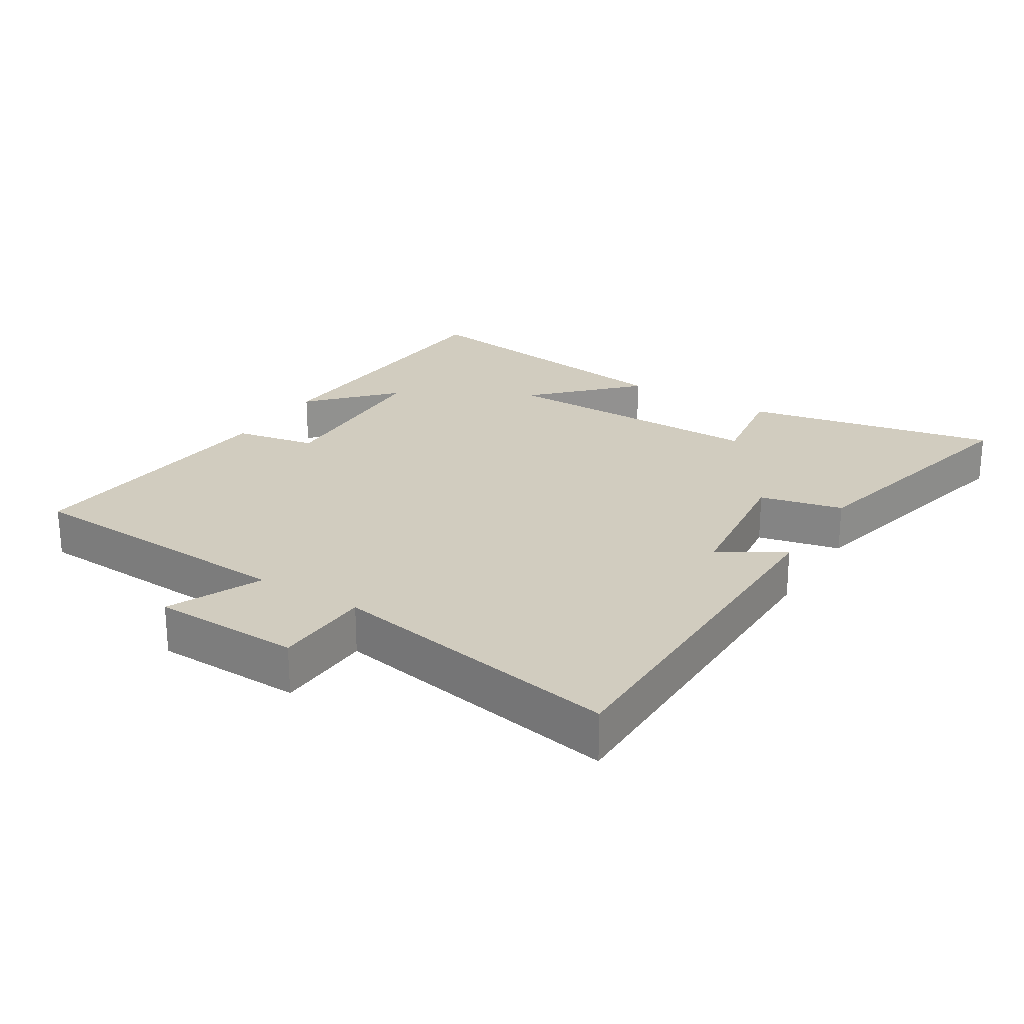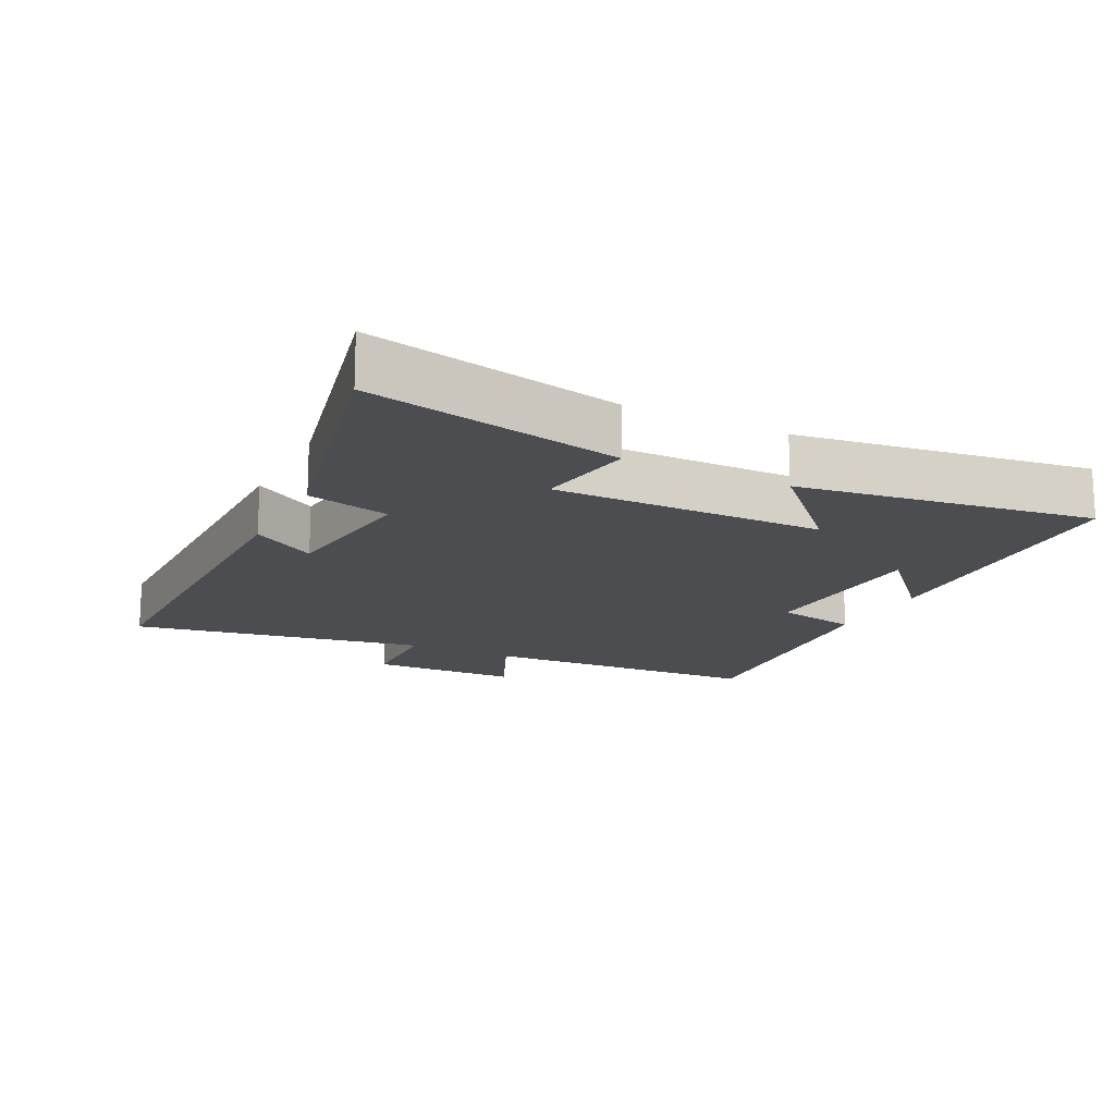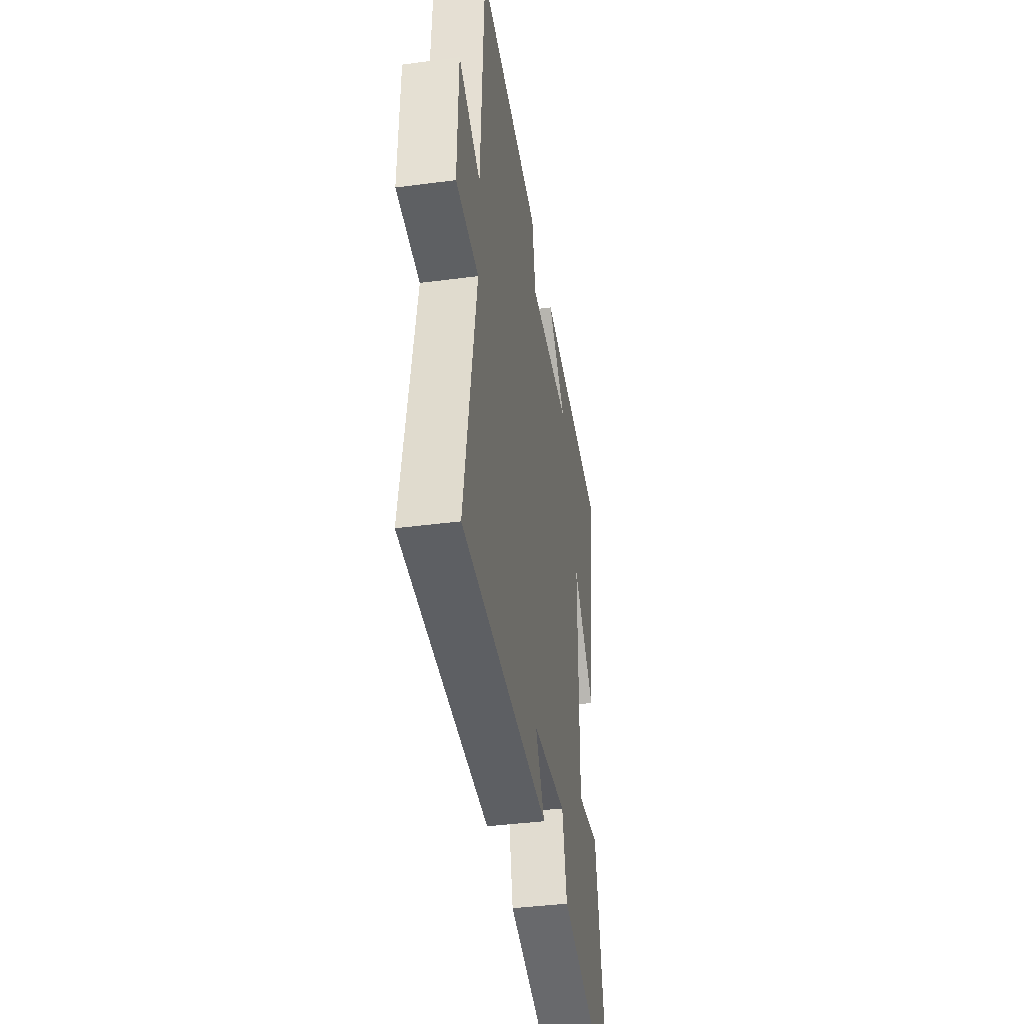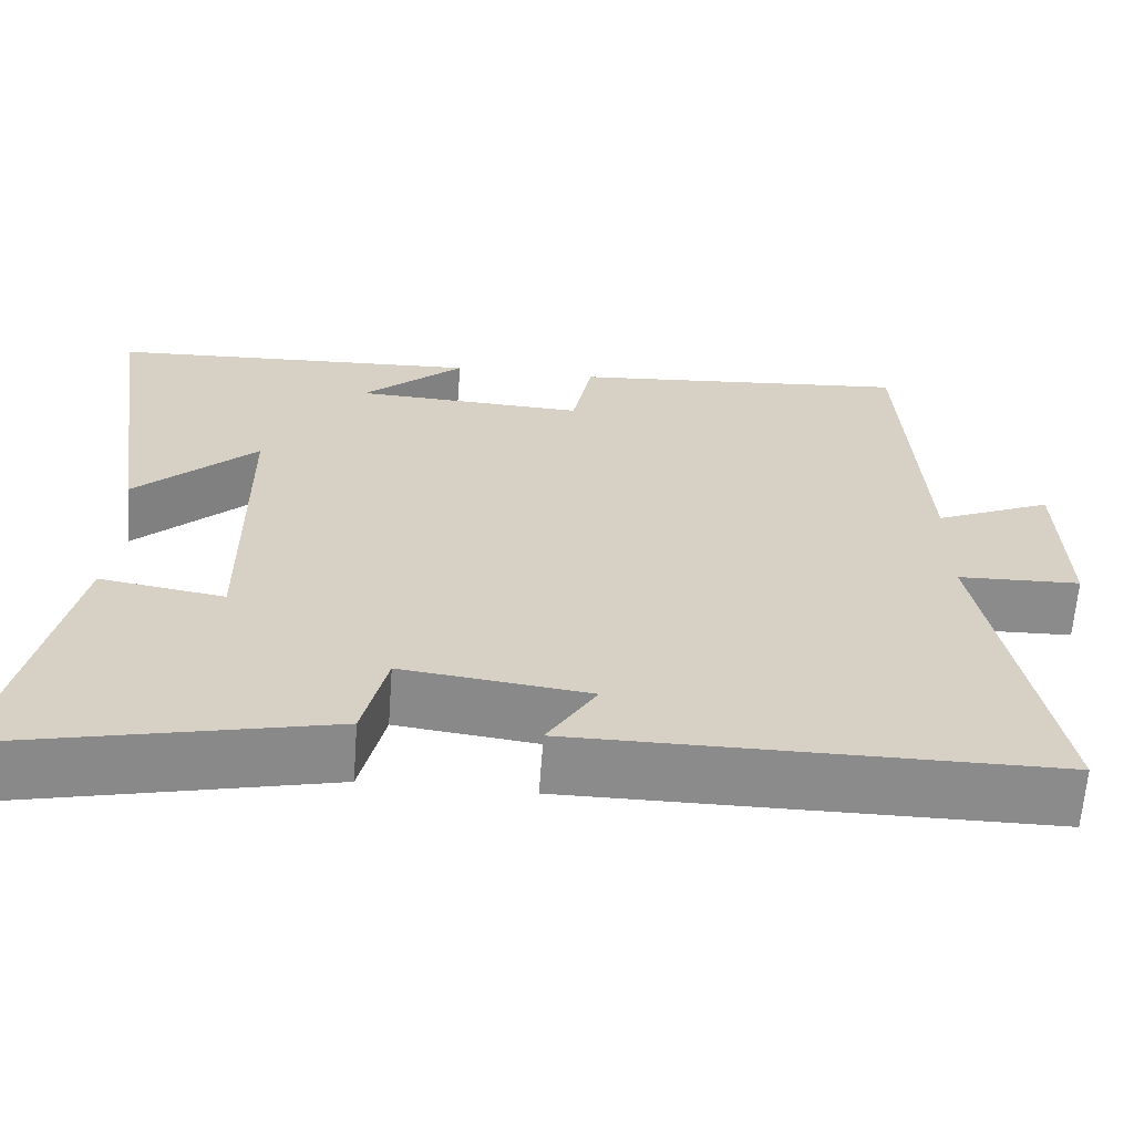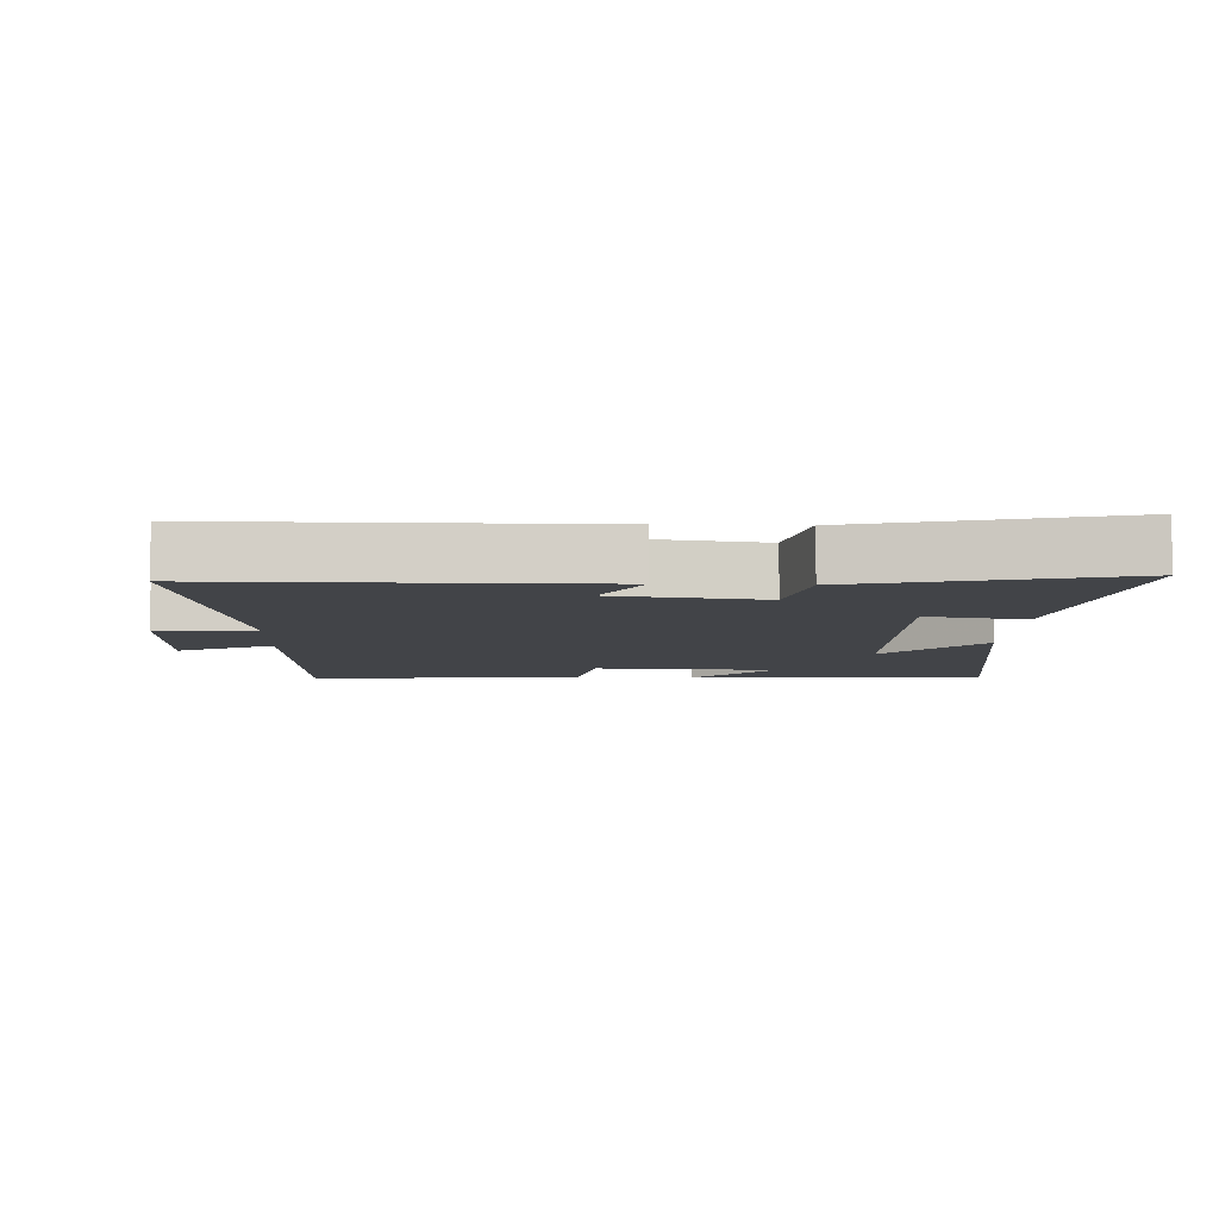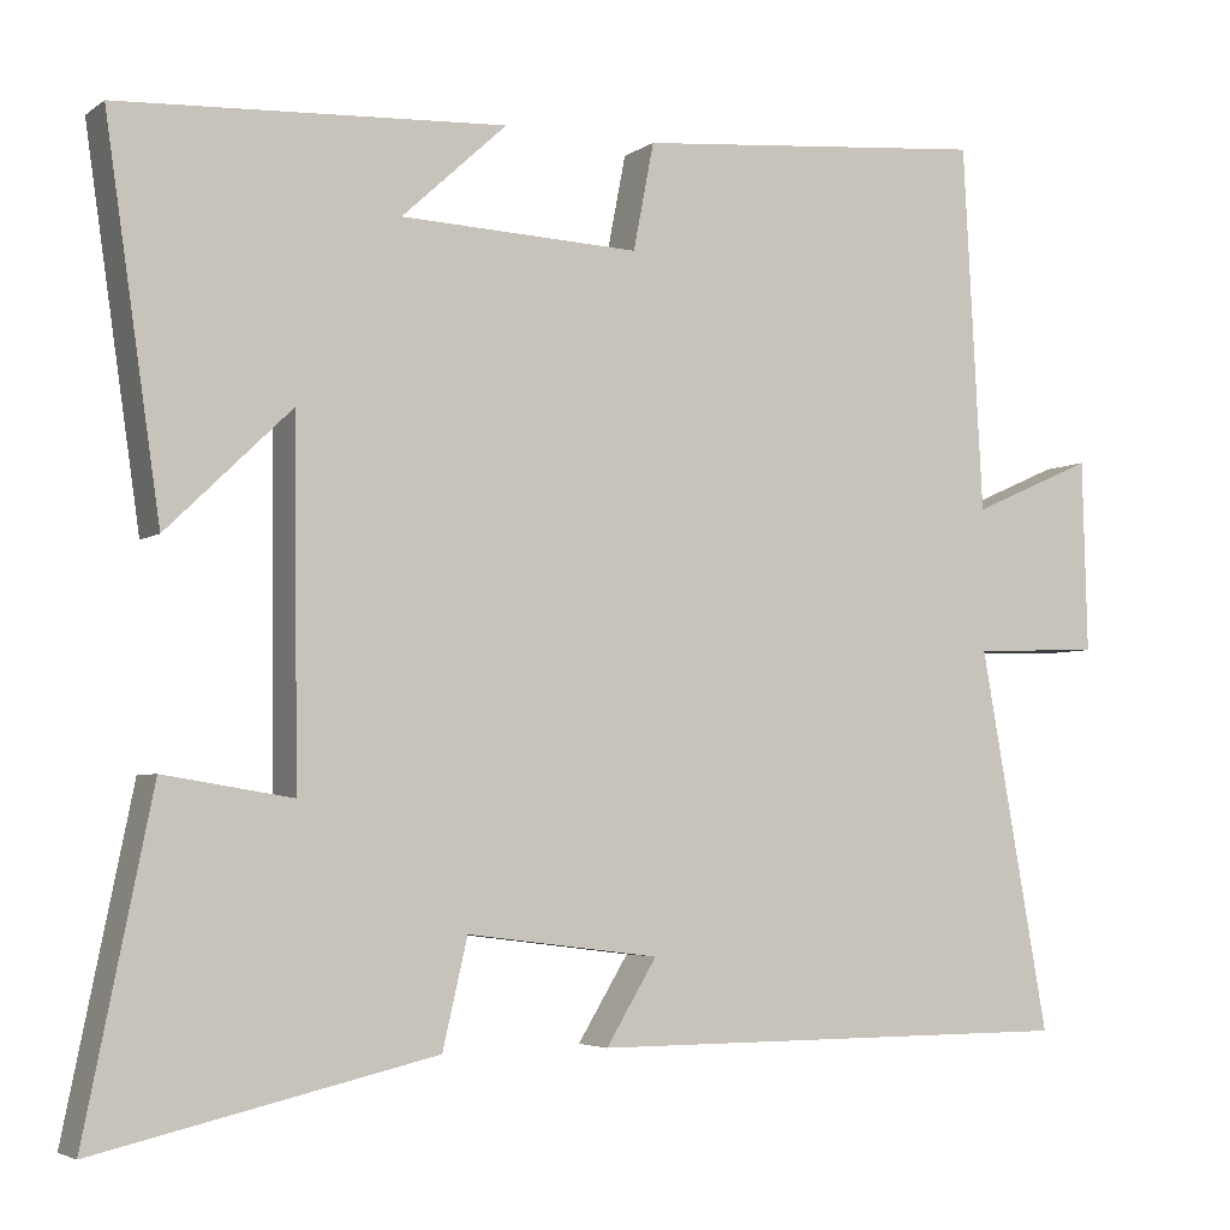
<metadata>
{"format":"obj","ext":"obj","renderer":"f3d","projection":"perspective","resolution":1024,"background":"white","views":[{"elev":24.0,"azim":122.0,"up":"+Y"},{"elev":-16.1,"azim":-116.7,"up":"+Y"},{"elev":-40.2,"azim":99.2,"up":"+Z"},{"elev":-63.9,"azim":-4.2,"up":"+Z"},{"elev":-7.8,"azim":177.8,"up":"+Y"},{"elev":-4.2,"azim":-26.6,"up":"+Z"}]}
</metadata>
<code>
v -0.578 0.07 -0.59
v -0.5 0.07 -0.208
v -0.351 0.07 -0.232
v -0.355 0.07 0.176
v -0.5 0.07 0.036
v -0.564 0.07 0.477
v -0.115 0.07 0.5
v -0.237 0.07 0.388
v 0.041 0.07 0.376
v 0.065 0.07 0.5
v 0.477 0.07 0.536
v 0.5 0.07 0.11
v 0.642 0.07 0.173
v 0.648 0.07 -0.051
v 0.5 0.07 -0.056
v 0.58 0.07 -0.499
v 0.008 0.07 -0.5
v 0.067 0.07 -0.403
v -0.157 0.07 -0.375
v -0.186 0.07 -0.5
v -0.578 0 -0.59
v -0.5 0 -0.208
v -0.351 0 -0.232
v -0.355 0 0.176
v -0.5 0 0.036
v -0.564 0 0.477
v -0.115 0 0.5
v -0.237 0 0.388
v 0.041 0 0.376
v 0.065 0 0.5
v 0.477 0 0.536
v 0.5 0 0.11
v 0.642 0 0.173
v 0.648 0 -0.051
v 0.5 0 -0.056
v 0.58 0 -0.499
v 0.008 0 -0.5
v 0.067 0 -0.403
v -0.157 0 -0.375
v -0.186 0 -0.5
f 19 20 1 2
f 18 19 2 3
f 15 16 17 18
f 15 18 3 4
f 12 13 14 15
f 12 15 4
f 9 10 11 12
f 8 9 12 4
f 6 7 8
f 4 5 6 8
f 22 21 40 39
f 23 22 39 38
f 38 37 36 35
f 24 23 38 35
f 35 34 33 32
f 24 35 32
f 32 31 30 29
f 24 32 29 28
f 28 27 26
f 28 26 25 24
f 1 21 22 2
f 2 22 23 3
f 3 23 24 4
f 4 24 25 5
f 5 25 26 6
f 6 26 27 7
f 7 27 28 8
f 8 28 29 9
f 9 29 30 10
f 10 30 31 11
f 11 31 32 12
f 12 32 33 13
f 13 33 34 14
f 14 34 35 15
f 15 35 36 16
f 16 36 37 17
f 17 37 38 18
f 18 38 39 19
f 19 39 40 20
f 20 40 21 1

</code>
